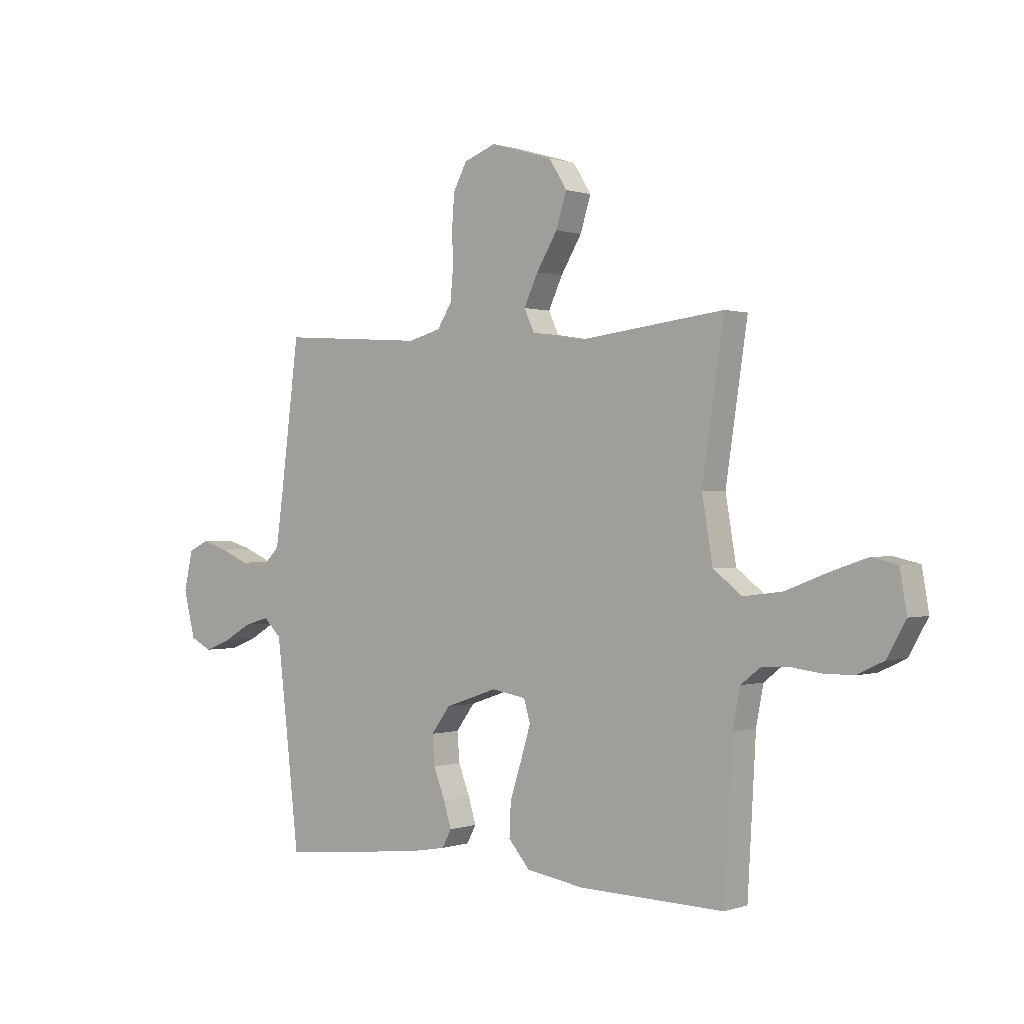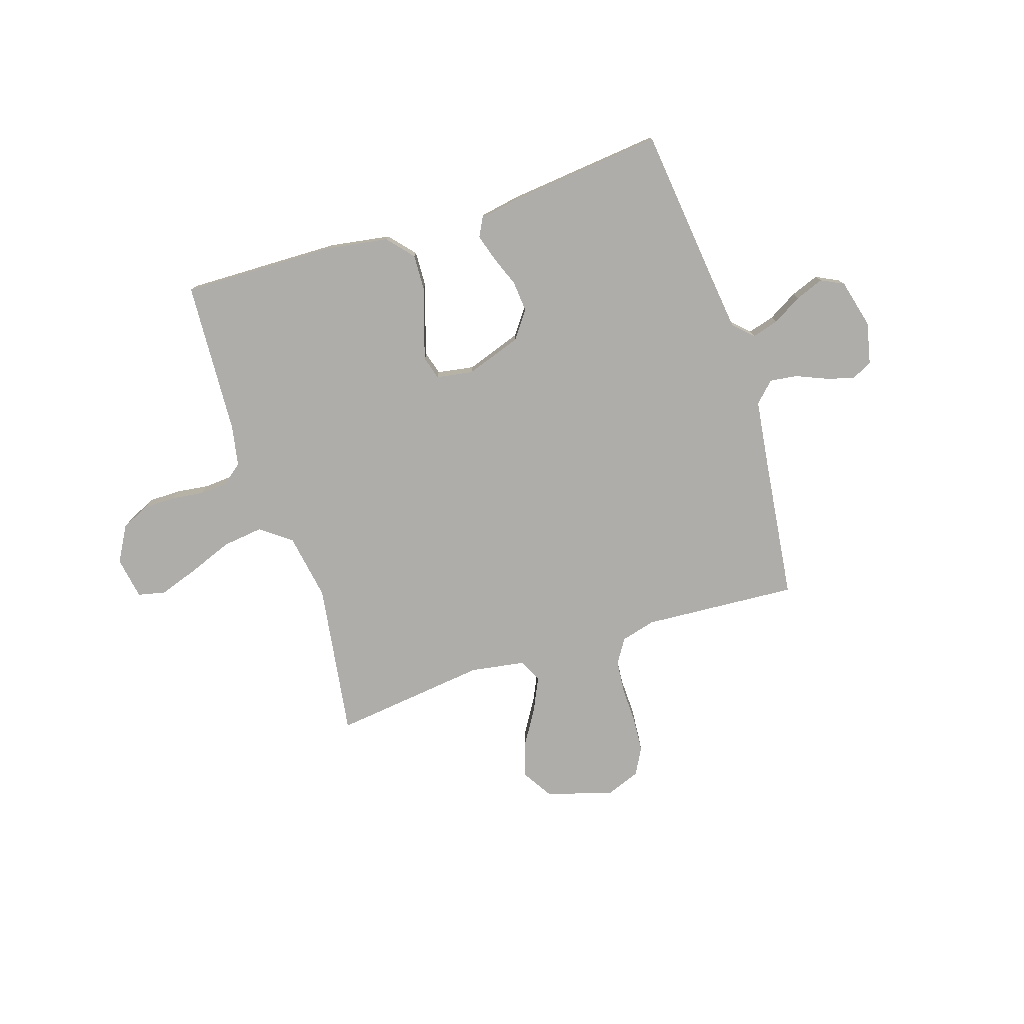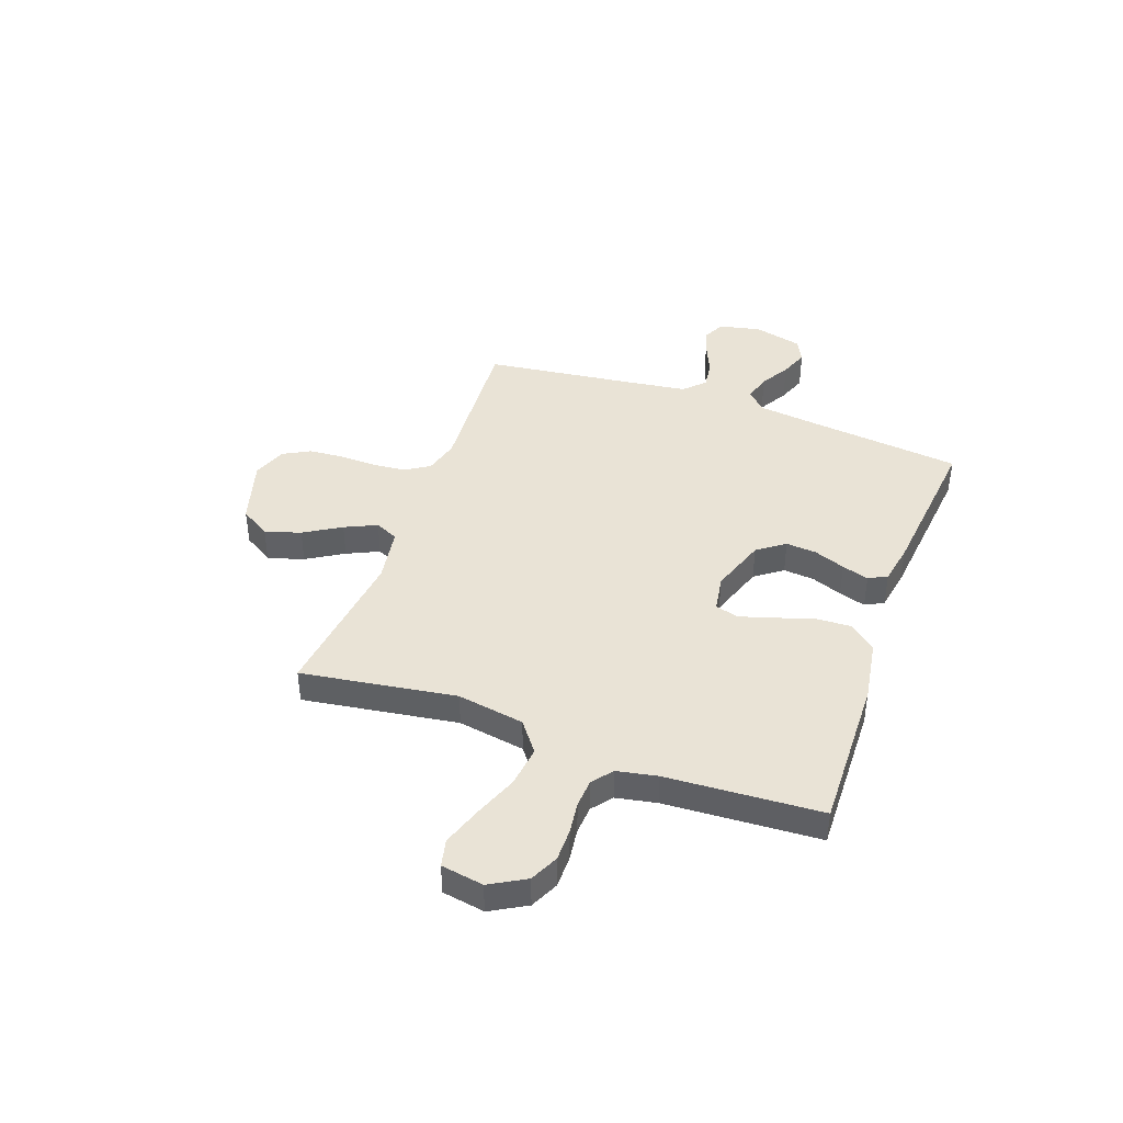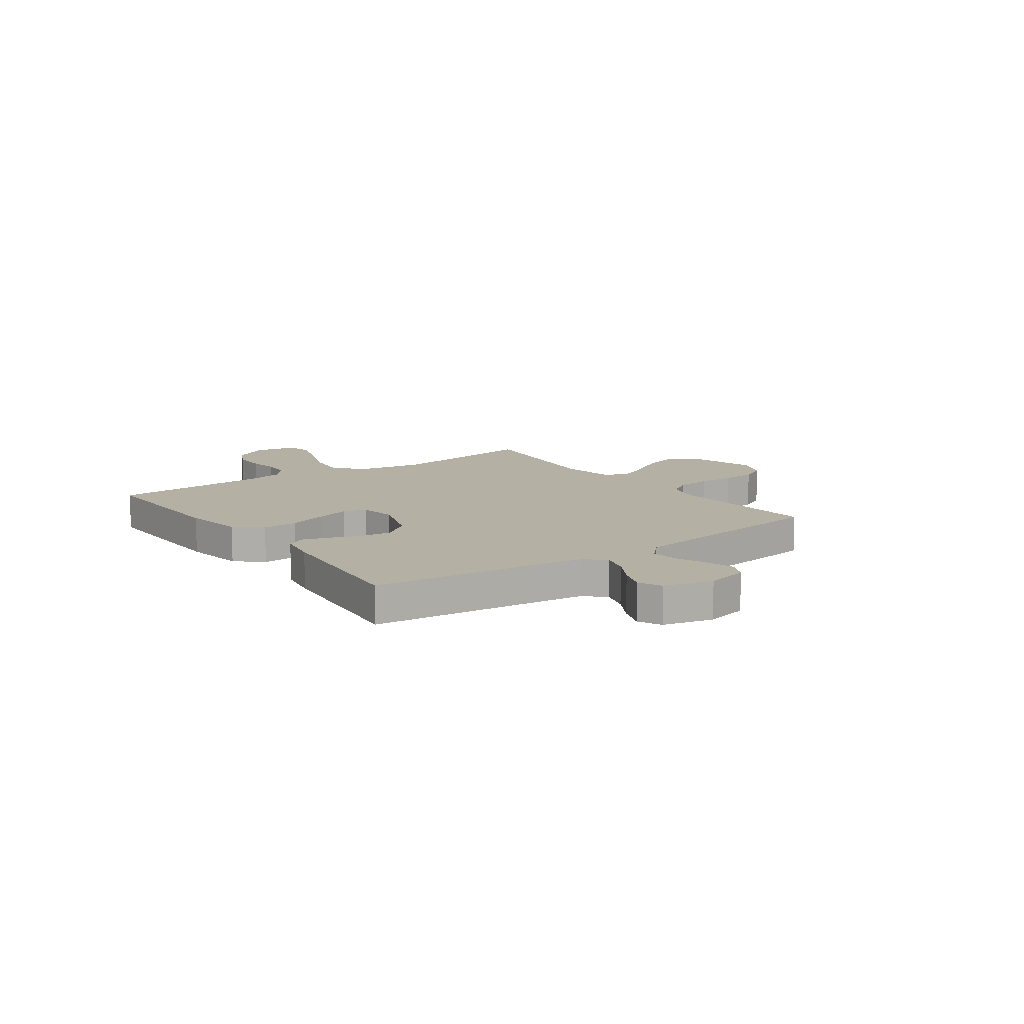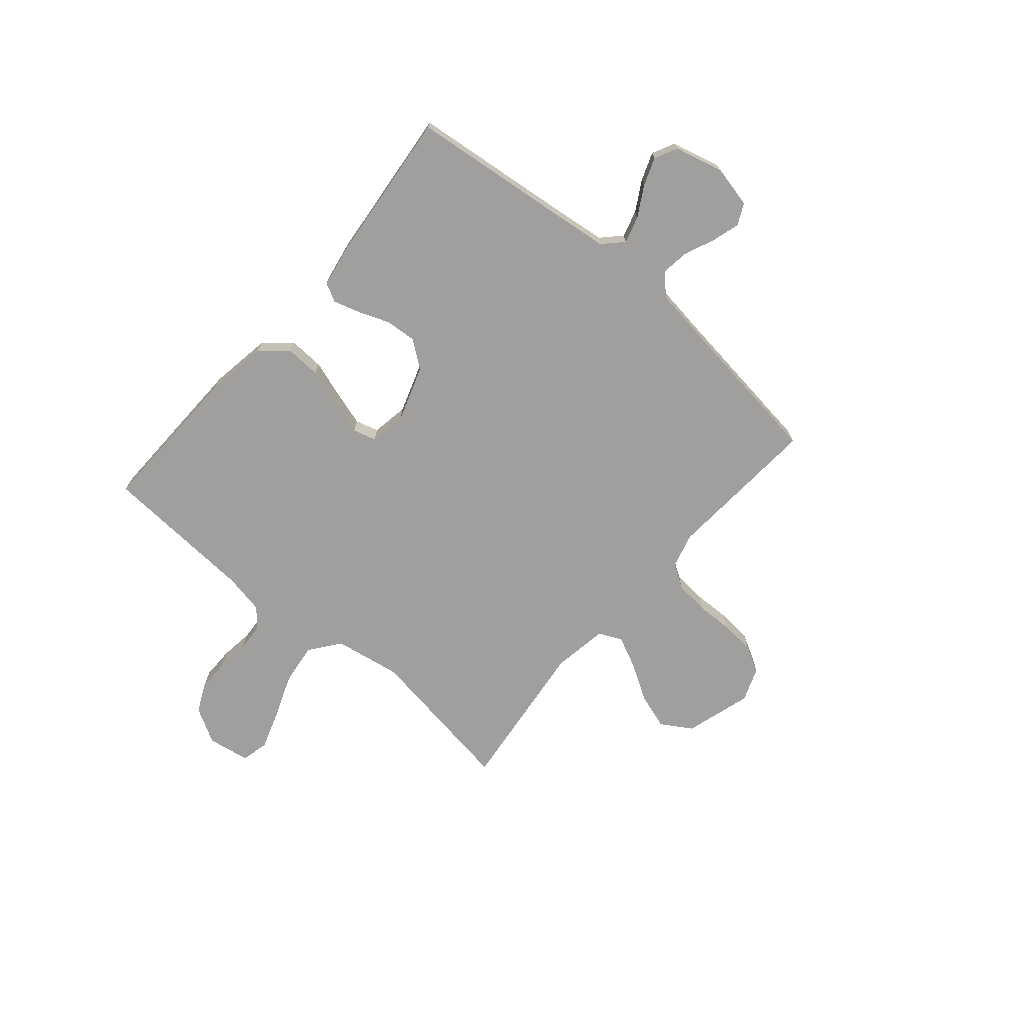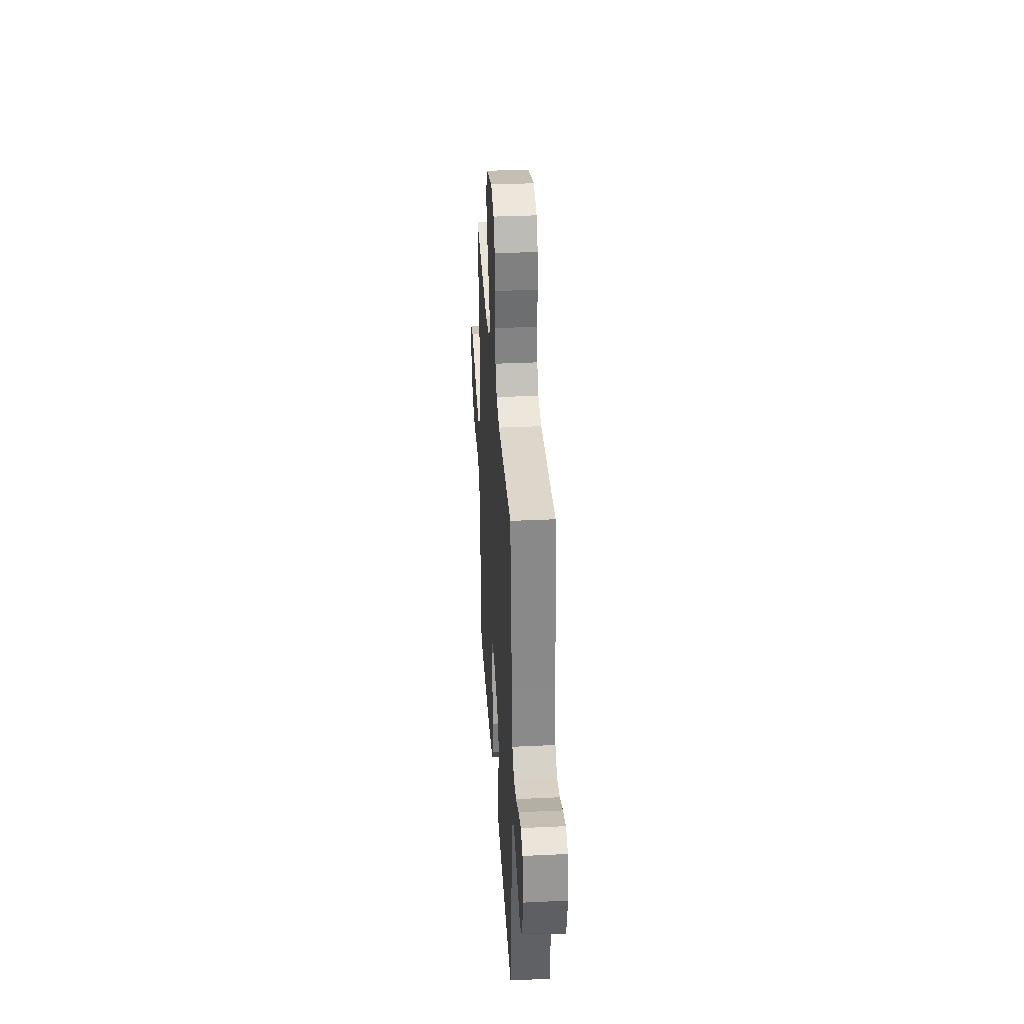
<metadata>
{"format":"obj","ext":"obj","renderer":"f3d","projection":"perspective","resolution":1024,"background":"white","views":[{"elev":0.3,"azim":39.5,"up":"+Z"},{"elev":-77.2,"azim":-162.1,"up":"+Y"},{"elev":42.0,"azim":109.8,"up":"+Y"},{"elev":11.6,"azim":-125.7,"up":"+Y"},{"elev":-71.3,"azim":-130.7,"up":"+Y"},{"elev":34.5,"azim":-93.6,"up":"+Z"}]}
</metadata>
<code>
v 0.5 0.07 0.5
v 0.455 0.07 0.2
v 0.477 0.07 0.07
v 0.536 0.07 0.025
v 0.616 0.07 0.035
v 0.701 0.07 0.068
v 0.778 0.07 0.094
v 0.831 0.07 0.082
v 0.845 0.07 0
v 0.806 0.07 -0.069
v 0.751 0.07 -0.095
v 0.688 0.07 -0.095
v 0.626 0.07 -0.087
v 0.571 0.07 -0.091
v 0.532 0.07 -0.122
v 0.517 0.07 -0.2
v 0.5 0.07 -0.5
v 0.2 0.07 -0.493
v 0.081 0.07 -0.474
v 0.037 0.07 -0.423
v 0.04 0.07 -0.354
v 0.064 0.07 -0.28
v 0.084 0.07 -0.214
v 0.071 0.07 -0.169
v 0 0.07 -0.157
v -0.108 0.07 -0.194
v -0.147 0.07 -0.247
v -0.142 0.07 -0.307
v -0.119 0.07 -0.367
v -0.103 0.07 -0.419
v -0.122 0.07 -0.455
v -0.2 0.07 -0.469
v -0.5 0.07 -0.5
v -0.534 0.07 -0.2
v -0.548 0.07 -0.084
v -0.585 0.07 -0.048
v -0.637 0.07 -0.063
v -0.694 0.07 -0.096
v -0.749 0.07 -0.117
v -0.793 0.07 -0.095
v -0.817 0.07 0
v -0.799 0.07 0.081
v -0.758 0.07 0.101
v -0.704 0.07 0.085
v -0.645 0.07 0.06
v -0.592 0.07 0.053
v -0.553 0.07 0.091
v -0.538 0.07 0.2
v -0.5 0.07 0.5
v -0.2 0.07 0.48
v -0.133 0.07 0.498
v -0.103 0.07 0.545
v -0.097 0.07 0.61
v -0.099 0.07 0.681
v -0.094 0.07 0.748
v -0.066 0.07 0.8
v 0 0.07 0.825
v 0.129 0.07 0.787
v 0.166 0.07 0.728
v 0.144 0.07 0.659
v 0.101 0.07 0.588
v 0.072 0.07 0.526
v 0.093 0.07 0.481
v 0.2 0.07 0.464
v 0.5 0 0.5
v 0.455 0 0.2
v 0.477 0 0.07
v 0.536 0 0.025
v 0.616 0 0.035
v 0.701 0 0.068
v 0.778 0 0.094
v 0.831 0 0.082
v 0.845 0 0
v 0.806 0 -0.069
v 0.751 0 -0.095
v 0.688 0 -0.095
v 0.626 0 -0.087
v 0.571 0 -0.091
v 0.532 0 -0.122
v 0.517 0 -0.2
v 0.5 0 -0.5
v 0.2 0 -0.493
v 0.081 0 -0.474
v 0.037 0 -0.423
v 0.04 0 -0.354
v 0.064 0 -0.28
v 0.084 0 -0.214
v 0.071 0 -0.169
v 0 0 -0.157
v -0.108 0 -0.194
v -0.147 0 -0.247
v -0.142 0 -0.307
v -0.119 0 -0.367
v -0.103 0 -0.419
v -0.122 0 -0.455
v -0.2 0 -0.469
v -0.5 0 -0.5
v -0.534 0 -0.2
v -0.548 0 -0.084
v -0.585 0 -0.048
v -0.637 0 -0.063
v -0.694 0 -0.096
v -0.749 0 -0.117
v -0.793 0 -0.095
v -0.817 0 0
v -0.799 0 0.081
v -0.758 0 0.101
v -0.704 0 0.085
v -0.645 0 0.06
v -0.592 0 0.053
v -0.553 0 0.091
v -0.538 0 0.2
v -0.5 0 0.5
v -0.2 0 0.48
v -0.133 0 0.498
v -0.103 0 0.545
v -0.097 0 0.61
v -0.099 0 0.681
v -0.094 0 0.748
v -0.066 0 0.8
v 0 0 0.825
v 0.129 0 0.787
v 0.166 0 0.728
v 0.144 0 0.659
v 0.101 0 0.588
v 0.072 0 0.526
v 0.093 0 0.481
v 0.2 0 0.464
f 58 59 60 61
f 58 61 62
f 57 58 62
f 56 57 62
f 53 54 55 56
f 52 53 56 62
f 51 52 62 63
f 48 49 50
f 47 48 50 51
f 46 47 51 63
f 42 43 44 45
f 40 41 42 45
f 40 45 46
f 37 38 39 40
f 36 37 40 46
f 35 36 46 63
f 31 32 33 34
f 28 29 30 31
f 28 31 34 35
f 19 20 21 22
f 19 22 23
f 16 17 18 19
f 15 16 19 23
f 14 15 23 24
f 10 11 12 13
f 10 13 14
f 9 10 14
f 5 6 7 8
f 5 8 9 14
f 64 1 2
f 64 2 3
f 63 64 3
f 35 63 3
f 27 28 35
f 26 27 35
f 25 26 35 3
f 24 25 3 4
f 4 5 14 24
f 125 124 123 122
f 126 125 122
f 126 122 121
f 126 121 120
f 120 119 118 117
f 126 120 117 116
f 127 126 116 115
f 114 113 112
f 115 114 112 111
f 127 115 111 110
f 109 108 107 106
f 109 106 105 104
f 110 109 104
f 104 103 102 101
f 110 104 101 100
f 127 110 100 99
f 98 97 96 95
f 95 94 93 92
f 99 98 95 92
f 86 85 84 83
f 87 86 83
f 83 82 81 80
f 87 83 80 79
f 88 87 79 78
f 77 76 75 74
f 78 77 74
f 78 74 73
f 72 71 70 69
f 78 73 72 69
f 66 65 128
f 67 66 128
f 67 128 127
f 67 127 99
f 99 92 91
f 99 91 90
f 67 99 90 89
f 68 67 89 88
f 88 78 69 68
f 1 65 66 2
f 2 66 67 3
f 3 67 68 4
f 4 68 69 5
f 5 69 70 6
f 6 70 71 7
f 7 71 72 8
f 8 72 73 9
f 9 73 74 10
f 10 74 75 11
f 11 75 76 12
f 12 76 77 13
f 13 77 78 14
f 14 78 79 15
f 15 79 80 16
f 16 80 81 17
f 17 81 82 18
f 18 82 83 19
f 19 83 84 20
f 20 84 85 21
f 21 85 86 22
f 22 86 87 23
f 23 87 88 24
f 24 88 89 25
f 25 89 90 26
f 26 90 91 27
f 27 91 92 28
f 28 92 93 29
f 29 93 94 30
f 30 94 95 31
f 31 95 96 32
f 32 96 97 33
f 33 97 98 34
f 34 98 99 35
f 35 99 100 36
f 36 100 101 37
f 37 101 102 38
f 38 102 103 39
f 39 103 104 40
f 40 104 105 41
f 41 105 106 42
f 42 106 107 43
f 43 107 108 44
f 44 108 109 45
f 45 109 110 46
f 46 110 111 47
f 47 111 112 48
f 48 112 113 49
f 49 113 114 50
f 50 114 115 51
f 51 115 116 52
f 52 116 117 53
f 53 117 118 54
f 54 118 119 55
f 55 119 120 56
f 56 120 121 57
f 57 121 122 58
f 58 122 123 59
f 59 123 124 60
f 60 124 125 61
f 61 125 126 62
f 62 126 127 63
f 63 127 128 64
f 64 128 65 1

</code>
